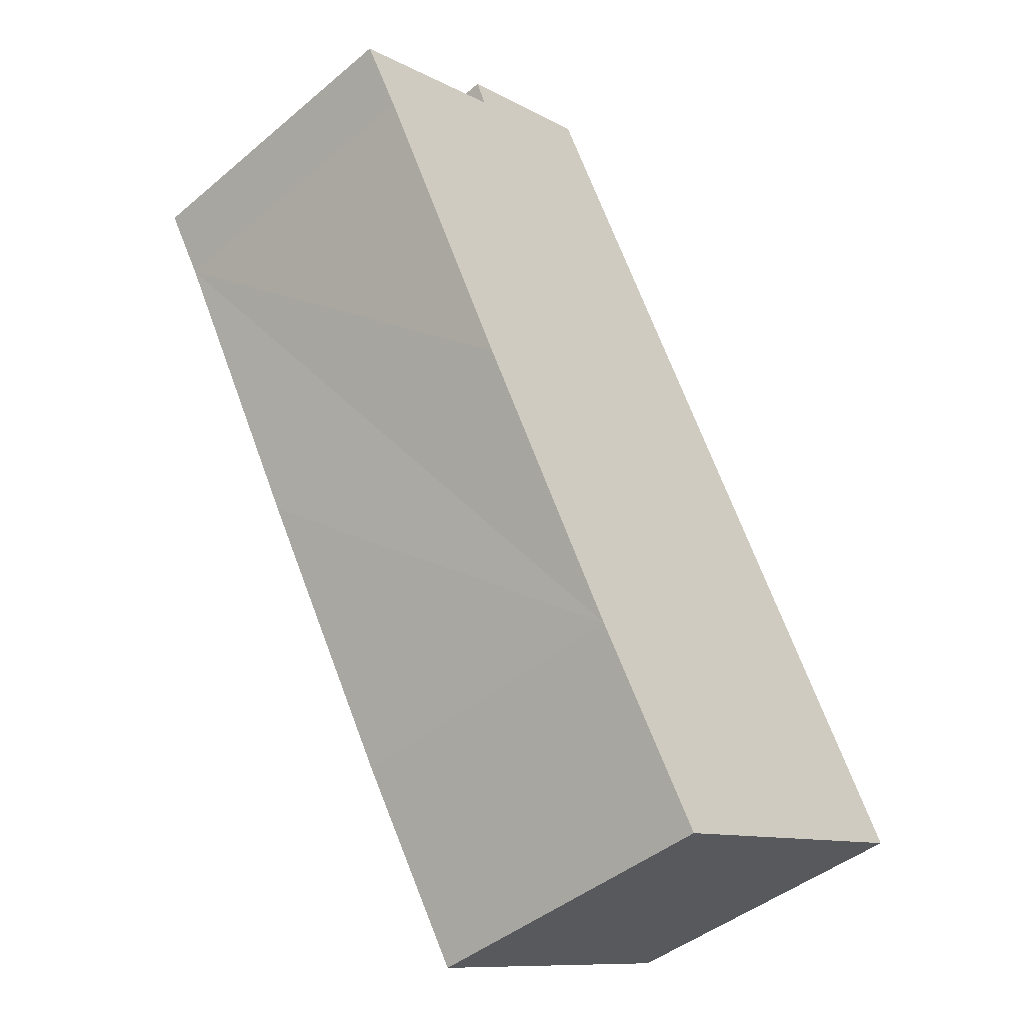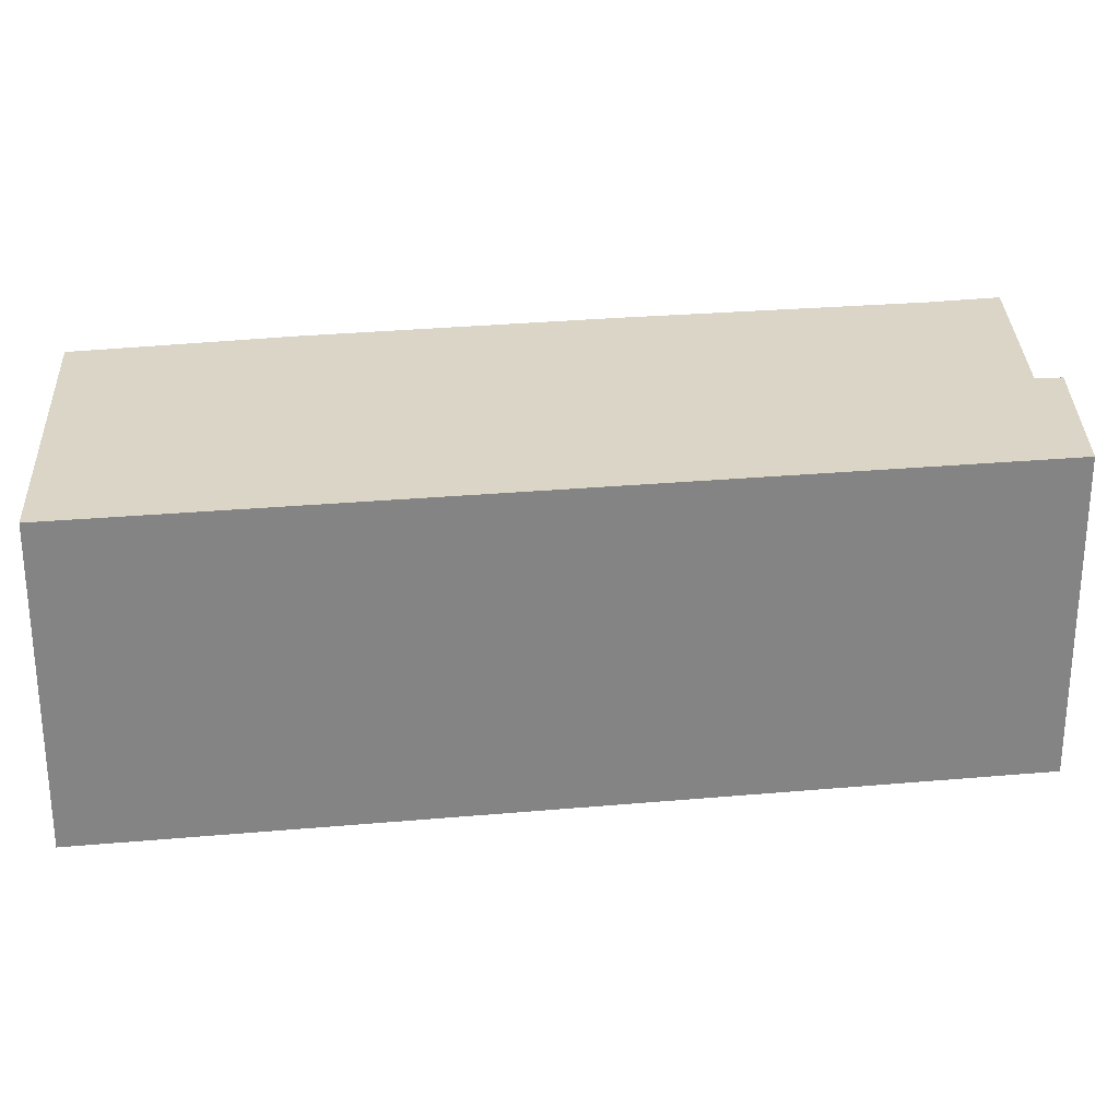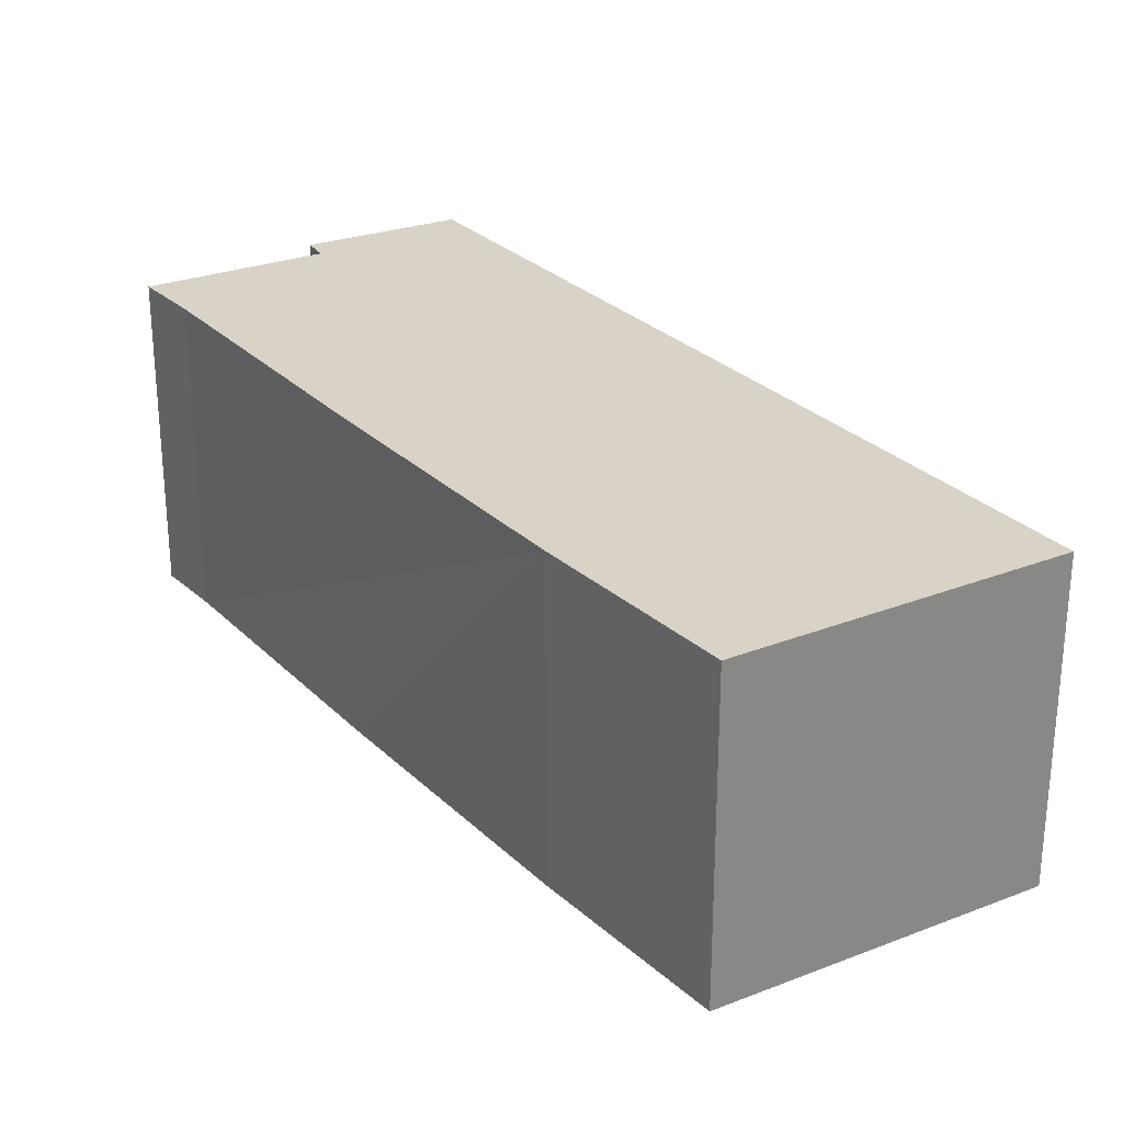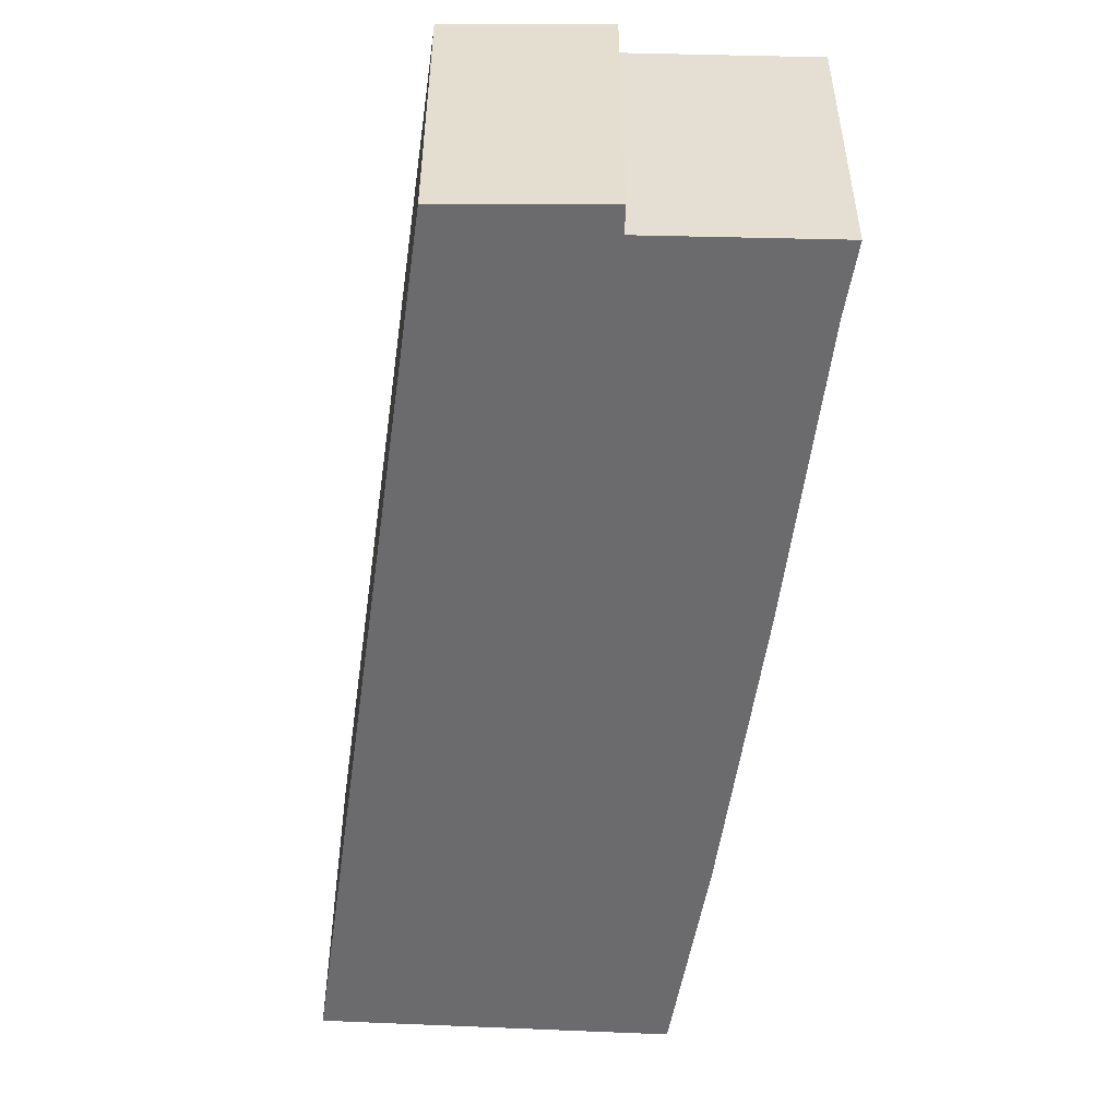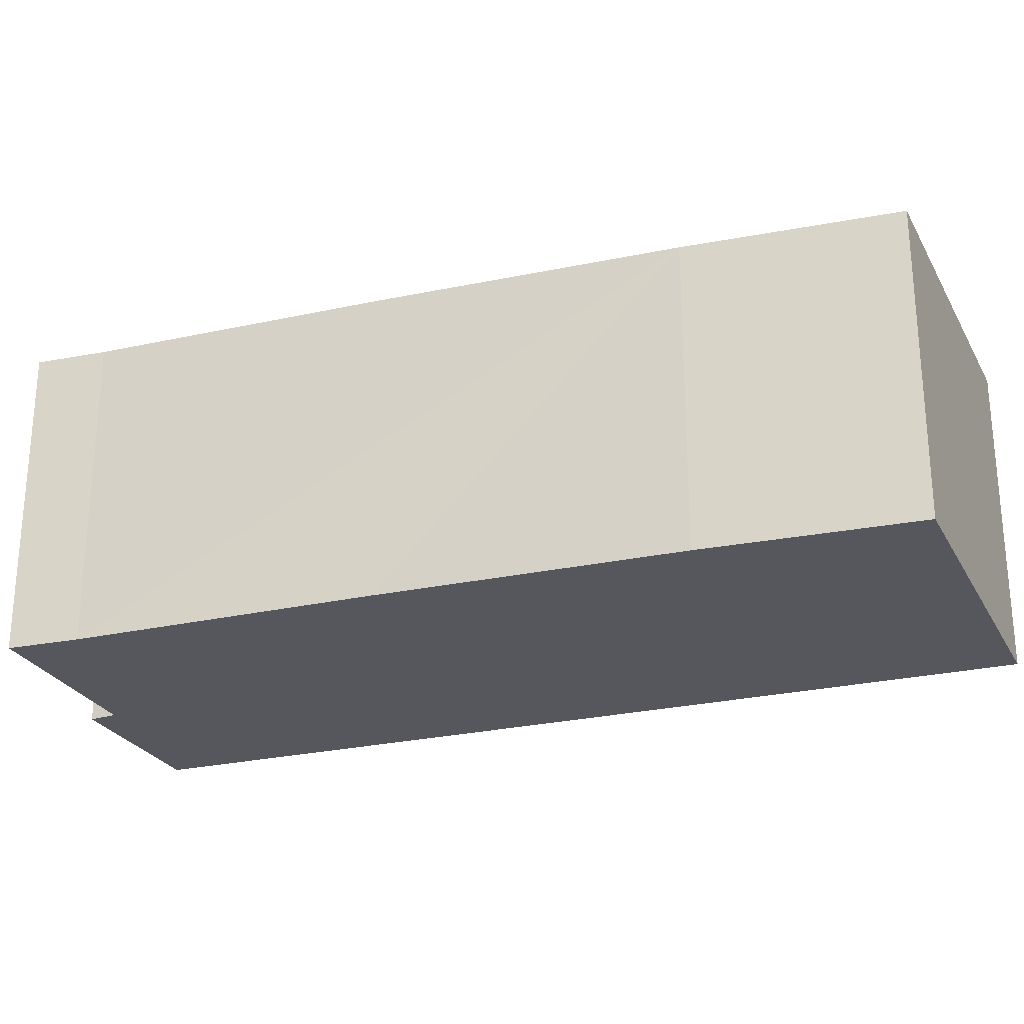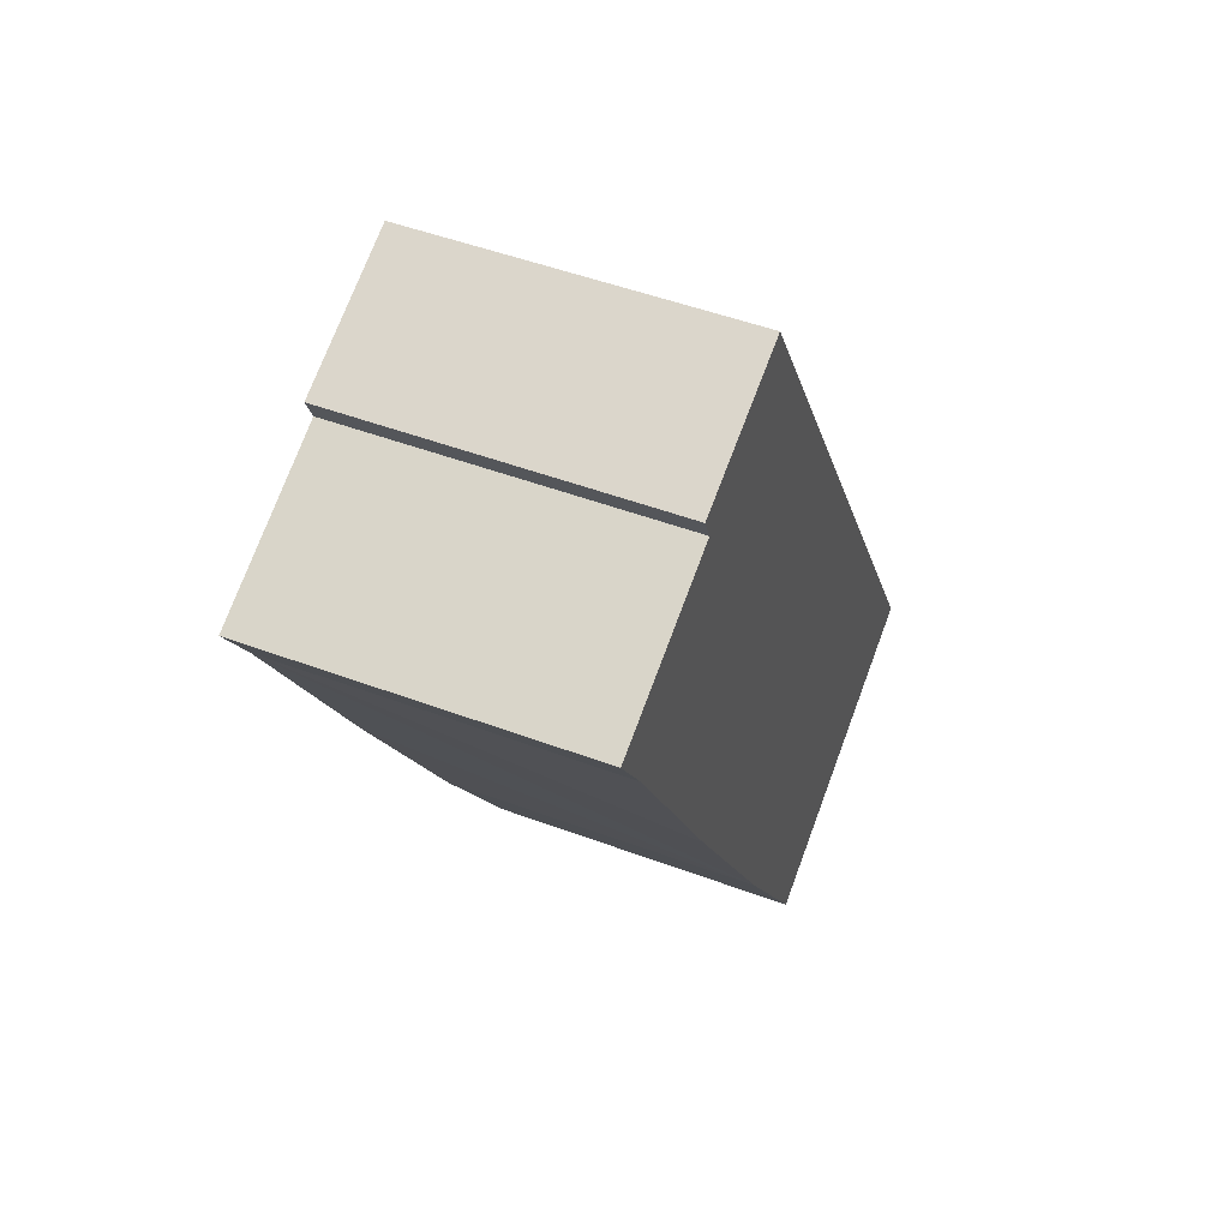
<metadata>
{"format":"obj","ext":"obj","renderer":"f3d","projection":"perspective","resolution":1024,"background":"white","views":[{"elev":-43.9,"azim":134.5,"up":"+Z"},{"elev":29.0,"azim":-68.0,"up":"+Y"},{"elev":28.1,"azim":174.5,"up":"+Y"},{"elev":-53.5,"azim":21.9,"up":"+Y"},{"elev":-27.5,"azim":137.9,"up":"+Y"},{"elev":49.2,"azim":112.5,"up":"+Z"}]}
</metadata>
<code>
v  13.08 7.07 15.98
v  0 7.07 4.329e-16
v  9.827 7.07 17.29
v  12.84 7.07 15.44
v  16.56 7.07 13.84
v  15.73 7.07 12.48
v  12.49 7.07 6.667
v  6.672 7.07 -3.141
v  9.16 7.07 0.899
v  6.672 1.923e-16 -3.141
v  0 0 0
v  9.827 -1.059e-15 17.29
v  13.08 -9.787e-16 15.98
v  12.84 -9.455e-16 15.44
v  9.16 -5.505e-17 0.899
v  16.56 -8.476e-16 13.84
v  15.73 -7.644e-16 12.48
v  12.49 -4.082e-16 6.667
g defaultobject
f 1 2 3
f 2 1 4
f 2 4 5
f 2 5 6
f 2 6 7
f 2 7 8
f 8 7 9
f 10 2 8
f 2 10 11
f 11 3 2
f 3 11 12
f 12 1 3
f 1 12 13
f 13 4 1
f 4 13 14
f 15 8 9
f 8 15 10
f 16 6 5
f 6 16 17
f 17 7 6
f 7 17 9
f 9 17 18
f 9 18 15
f 14 5 4
f 5 14 16
f 11 13 12
f 13 11 14
f 14 11 16
f 16 11 17
f 17 11 18
f 18 11 15
f 15 11 10

</code>
